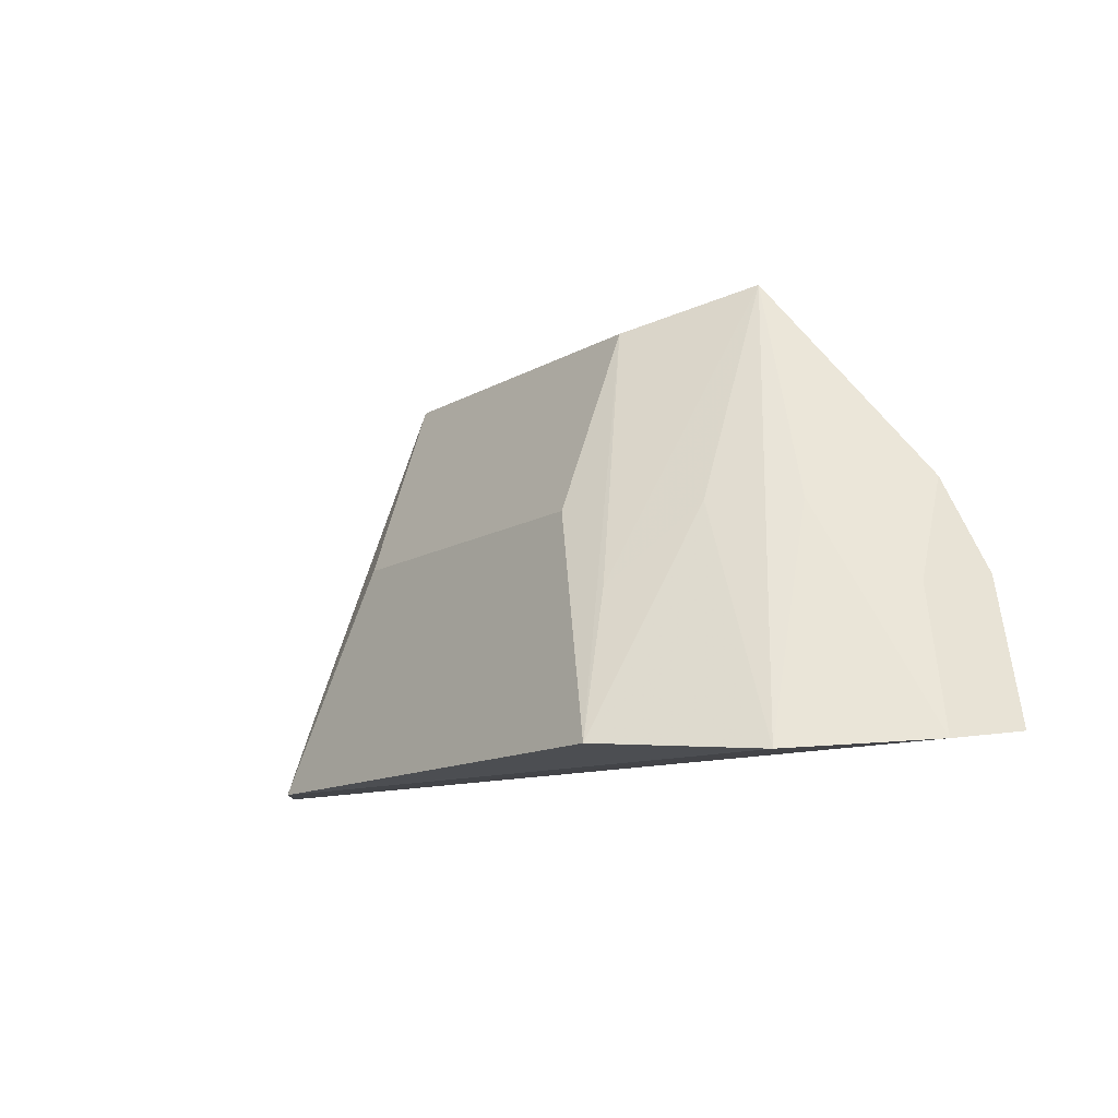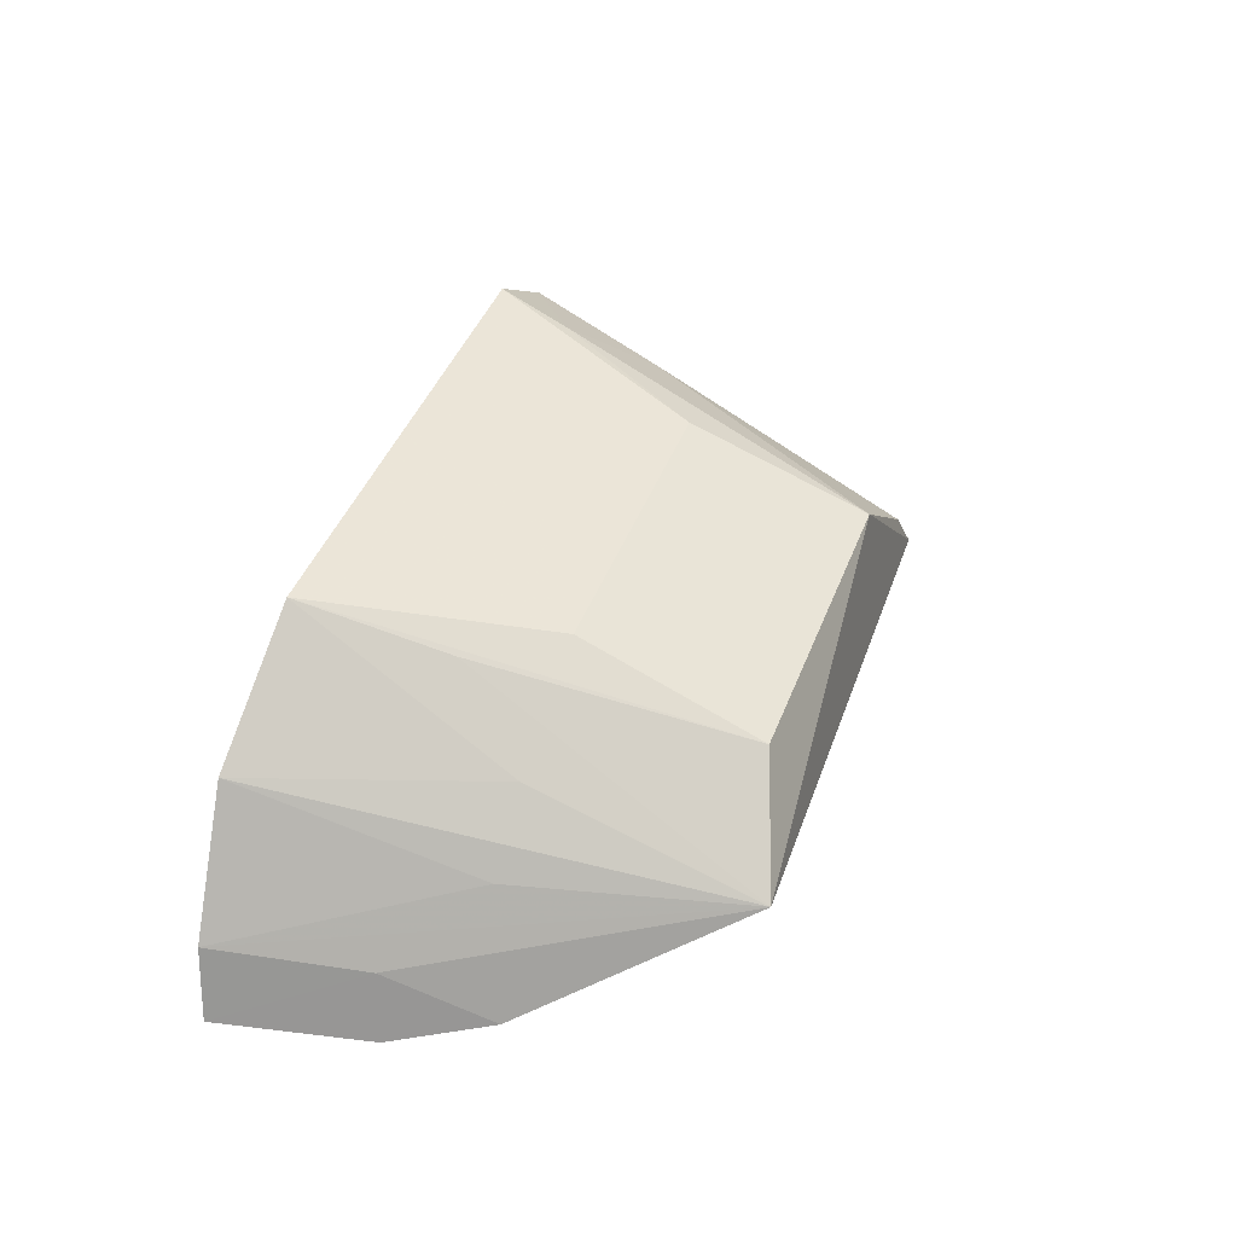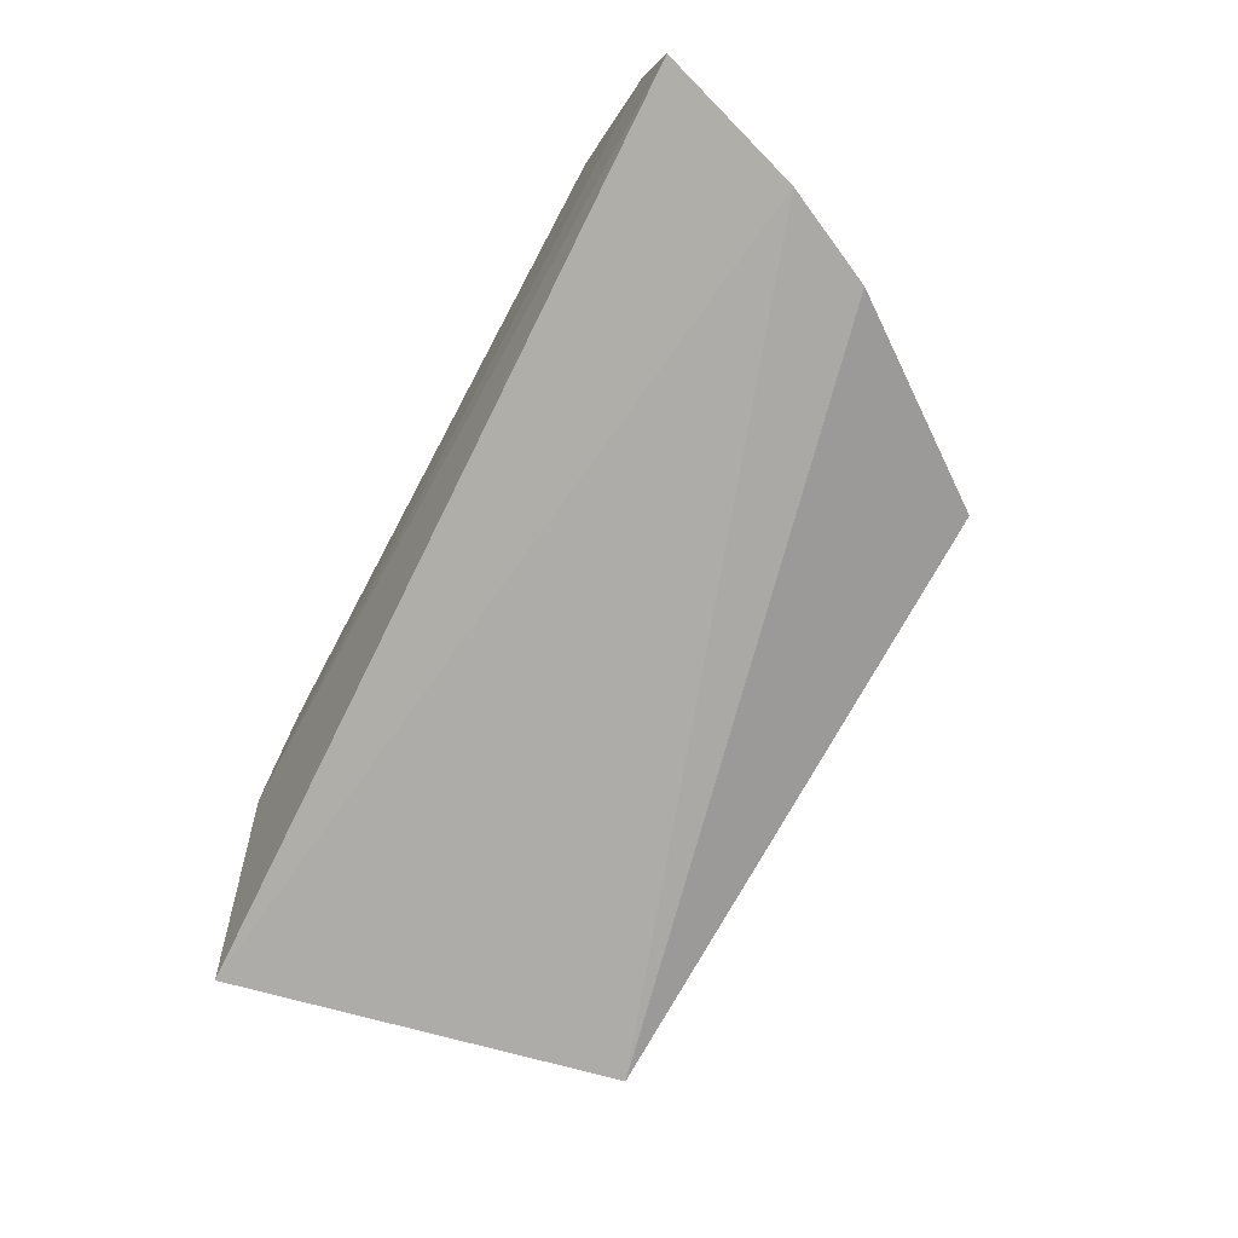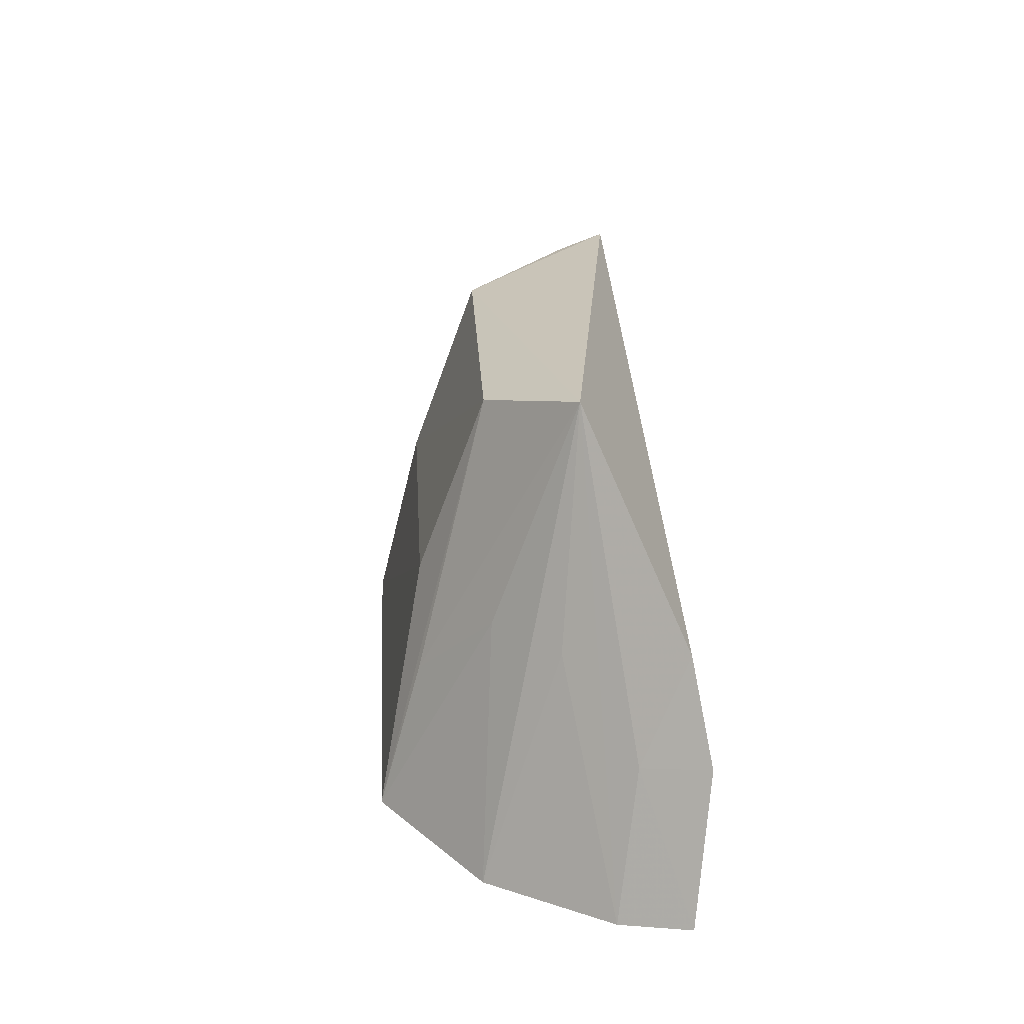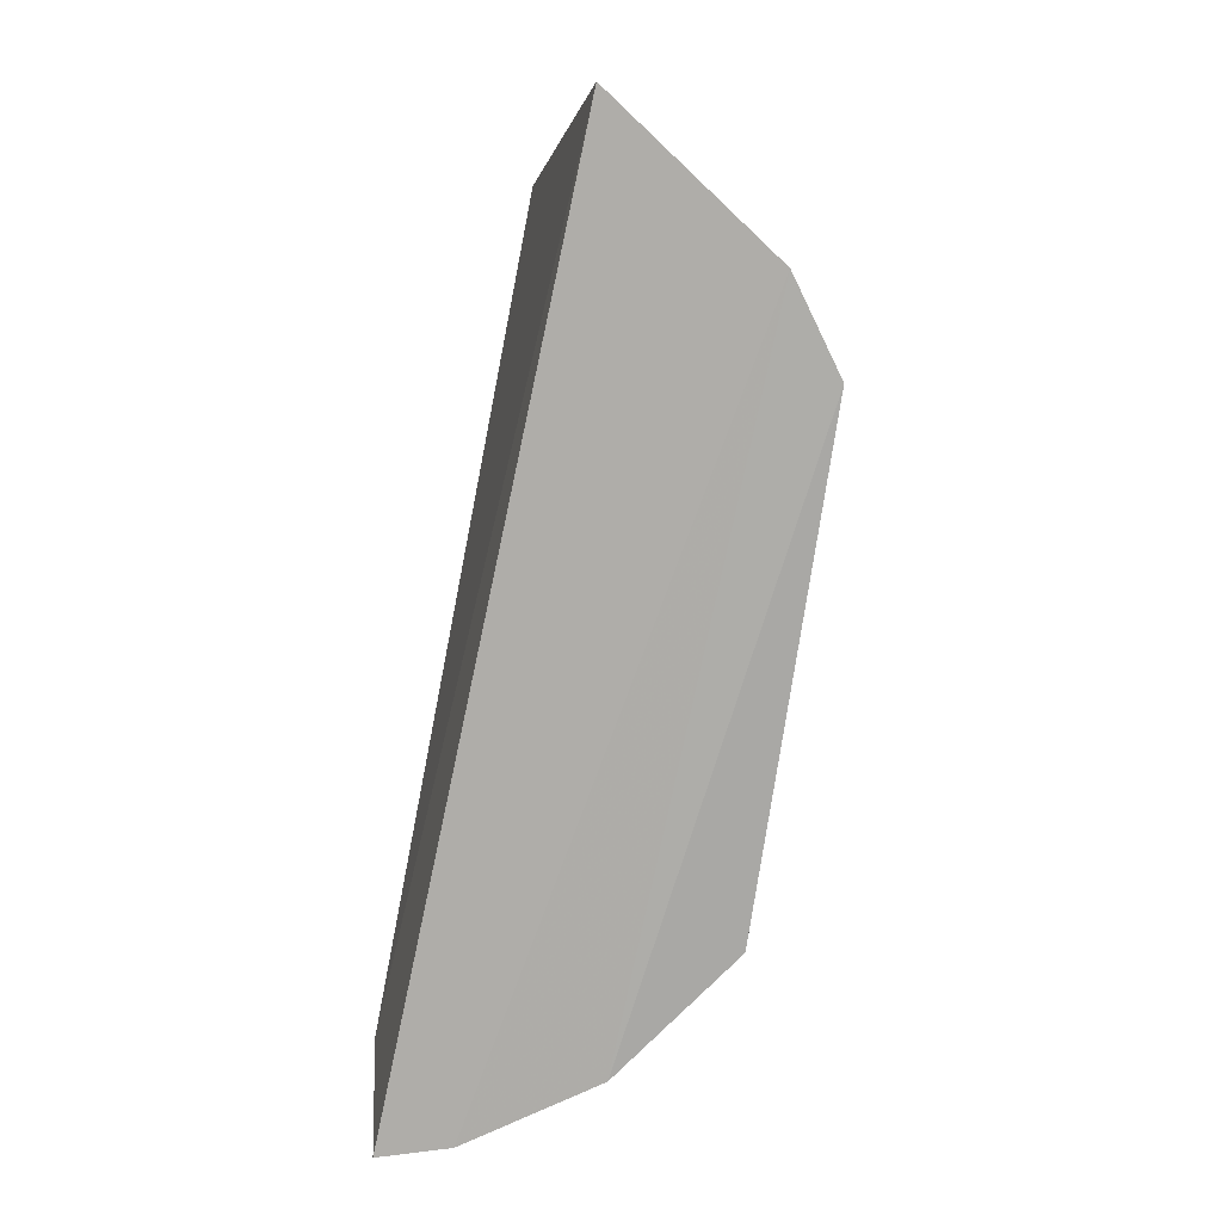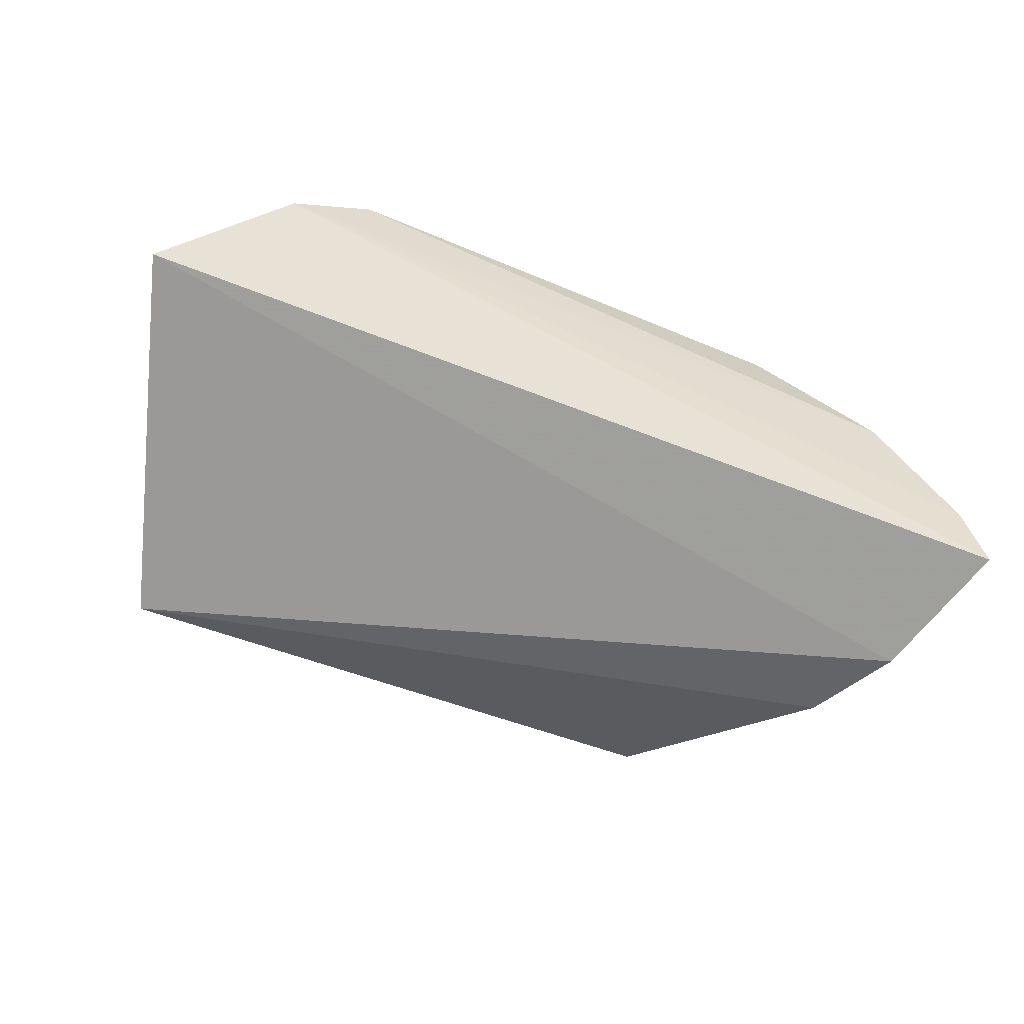
<metadata>
{"format":"obj","ext":"obj","renderer":"f3d","projection":"perspective","resolution":1024,"background":"white","views":[{"elev":-12.4,"azim":-128.8,"up":"+Z"},{"elev":43.8,"azim":-69.8,"up":"+Y"},{"elev":-78.5,"azim":-118.8,"up":"+Y"},{"elev":25.7,"azim":-94.4,"up":"+Z"},{"elev":-76.0,"azim":80.6,"up":"+Z"},{"elev":-62.2,"azim":157.1,"up":"+Y"}]}
</metadata>
<code>
v 0.06282 0.0324 0.3393
v 0.08392 0.0409 0.2698
v 0.0472 0.08402 0.2605
v -0.04398 0.08566 0.2612
v -0.08947 0.03268 0.2628
v -0.02893 0.06462 0.3374
v 0.06239 0.0732 0.2615
v -0.0812 0.02916 0.2899
v -0.06837 0.06775 0.2593
v 0.03267 0.06317 0.3371
v -0.02777 0.0769 0.3034
v 0.05706 0.04205 0.3378
v -0.04854 0.04918 0.3446
v -0.08468 0.04538 0.2611
v 0.04473 0.08037 0.2742
v 0.03154 0.07567 0.3029
v 0.05628 0.06668 0.2885
v -0.07321 0.03221 0.3077
v -0.03977 0.07778 0.2881
v -0.05037 0.06475 0.3029
v -0.06242 0.05326 0.3029
v -0.07678 0.04118 0.288
f 7 2 5
f 8 5 2
f 8 2 1
f 9 4 3
f 9 3 7
f 11 3 4
f 11 4 6
f 12 1 2
f 12 2 7
f 12 10 1
f 13 10 6
f 13 1 10
f 14 9 7
f 14 7 5
f 15 7 3
f 16 11 6
f 16 6 10
f 16 10 15
f 16 15 3
f 16 3 11
f 17 12 7
f 17 10 12
f 17 15 10
f 17 7 15
f 18 8 1
f 18 1 13
f 19 13 6
f 19 6 4
f 20 4 9
f 20 9 13
f 20 19 4
f 20 13 19
f 21 14 13
f 21 13 9
f 21 9 14
f 22 14 5
f 22 5 8
f 22 8 18
f 22 18 13
f 22 13 14

</code>
